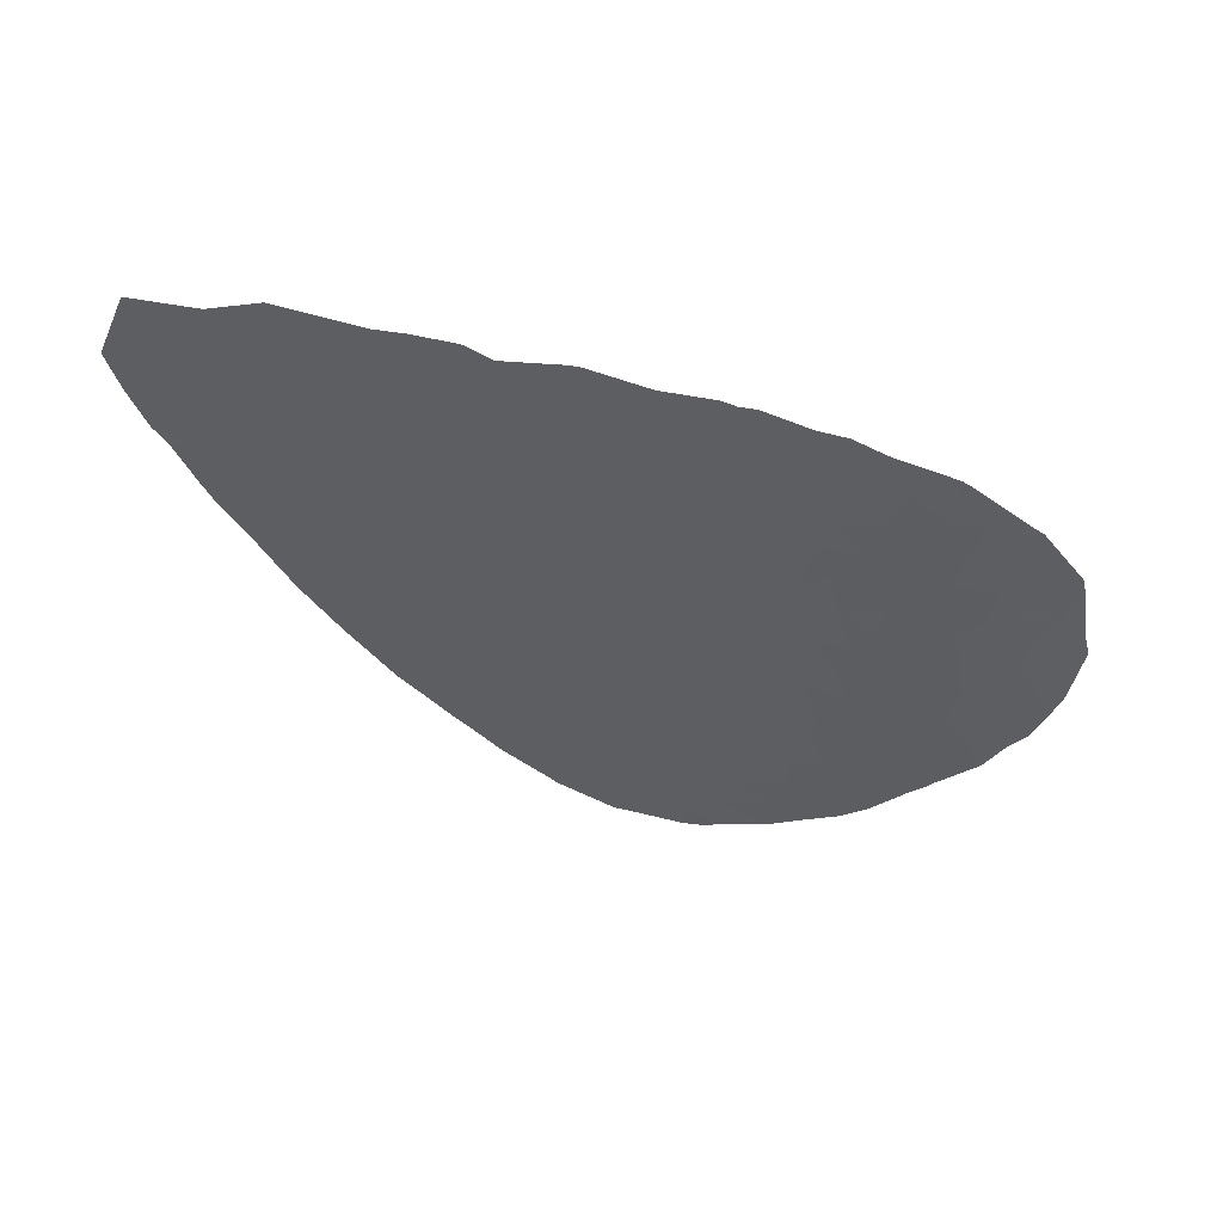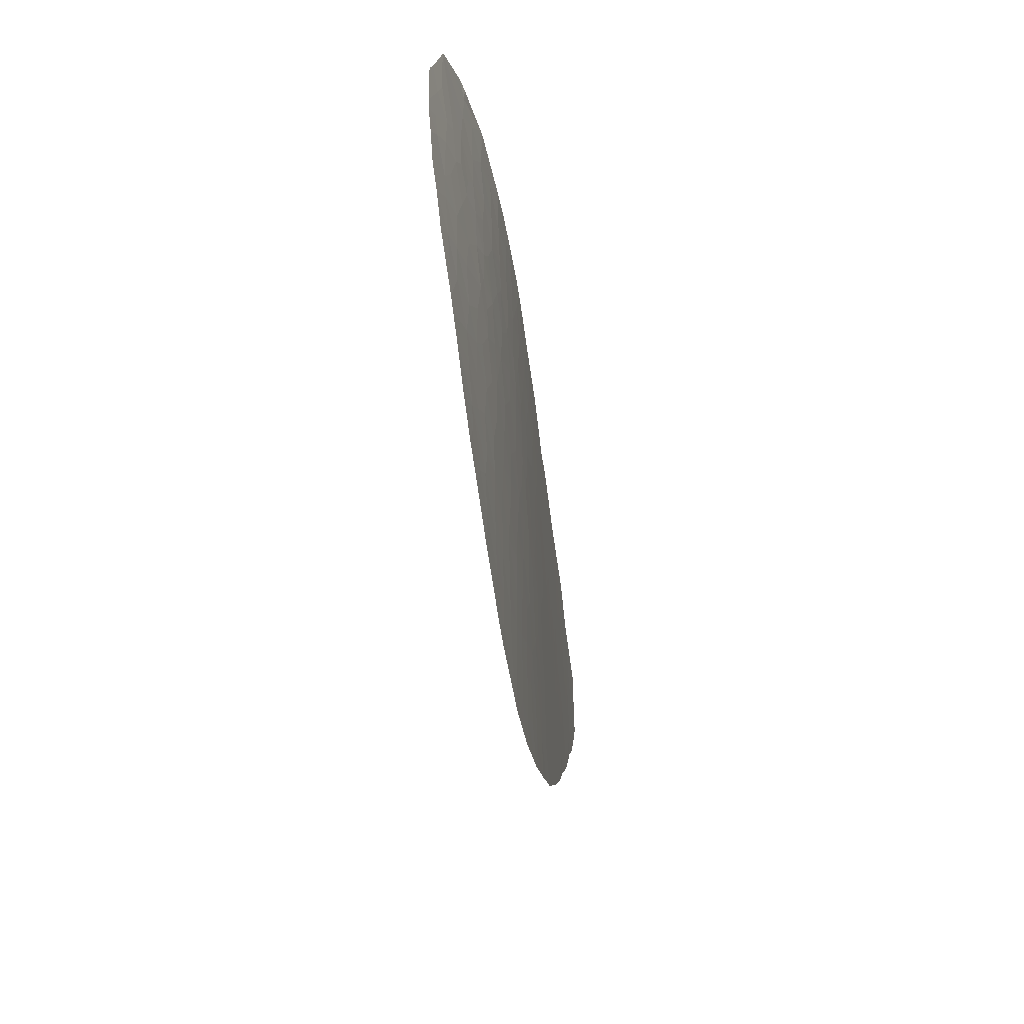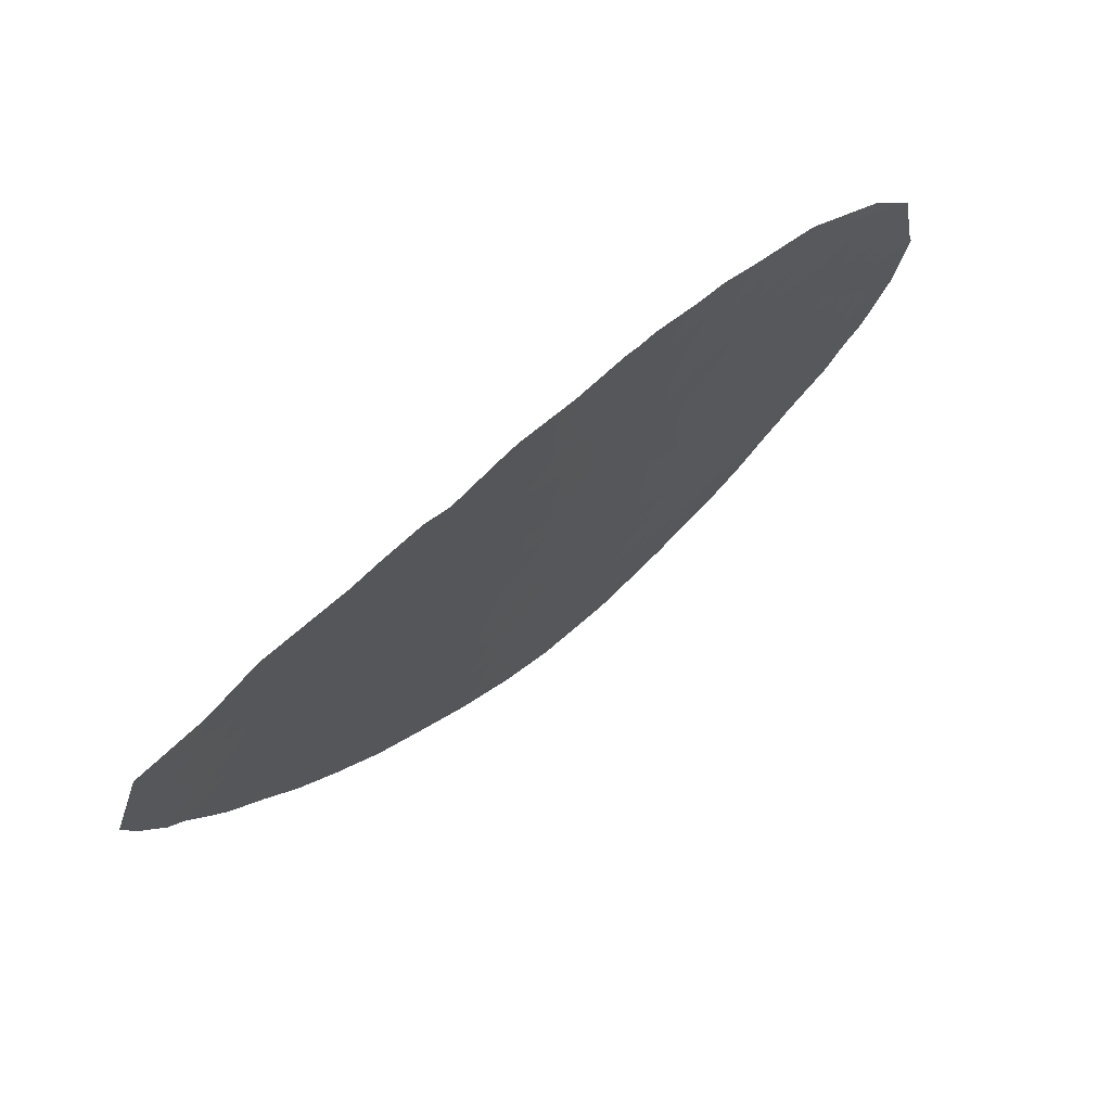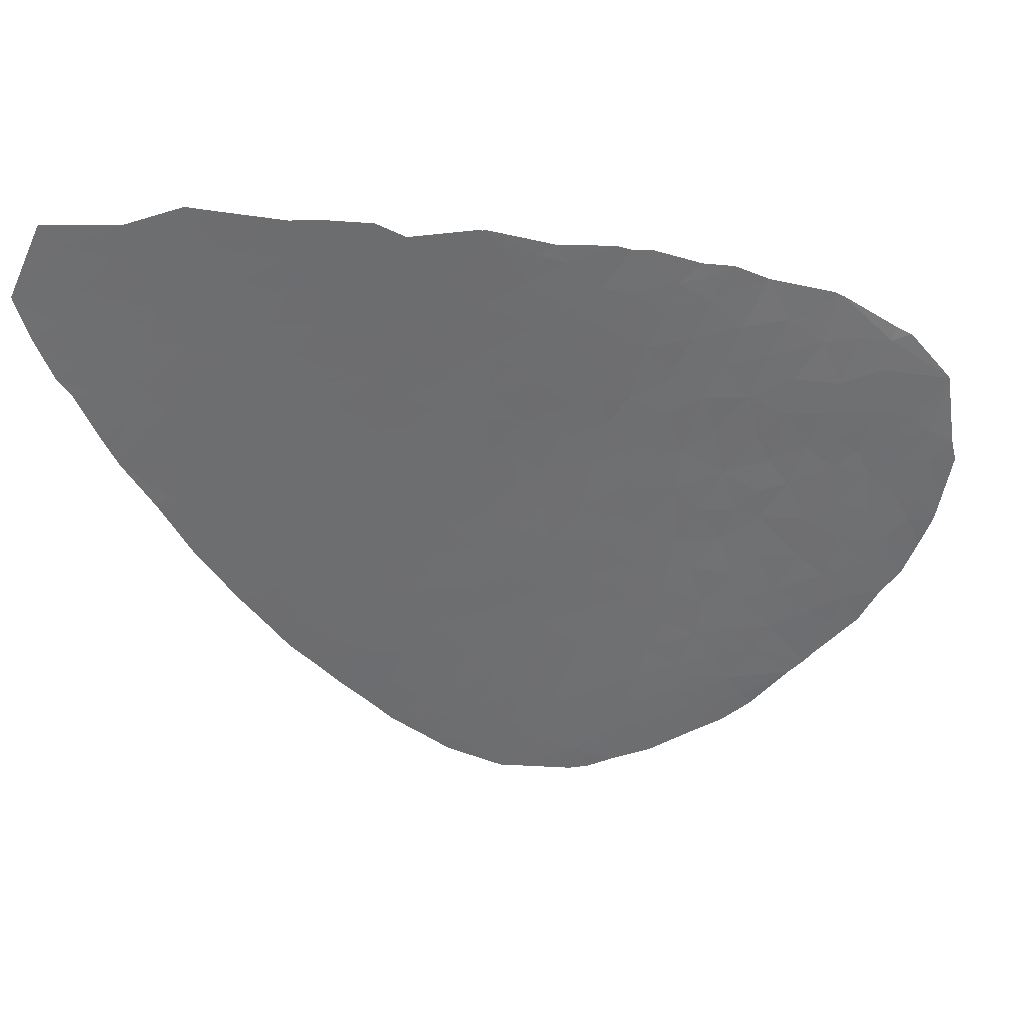
<metadata>
{"format":"obj","ext":"obj","renderer":"f3d","projection":"perspective","resolution":1024,"background":"white","views":[{"elev":-38.0,"azim":2.1,"up":"+Y"},{"elev":-62.7,"azim":89.6,"up":"+Z"},{"elev":74.0,"azim":-52.1,"up":"+Z"},{"elev":37.9,"azim":-17.8,"up":"+Z"}]}
</metadata>
<code>
v 34.81 38.17 8.974
v 35.71 38.01 9.624
v 35.38 38.08 9.98
v 34.68 38.22 9.822
v 34.93 38.2 10.73
v 35.65 38.09 11.81
v 36.83 37.8 10.79
v 37.27 37.72 11.17
v 38.01 37.59 12.82
v 37.31 37.78 13.25
v 37.57 37.66 11.51
v 36.13 38.03 12.7
v 34.46 38.54 16.22
v 35.62 38.33 16.97
v 35.59 38.27 15.52
v 35.79 38.39 19.02
v 36.87 38.16 19.42
v 36.4 38.21 18.12
v 33.21 38.91 19.55
v 34.46 38.64 18.67
v 34.14 38.77 20.21
v 35.4 38.51 19.89
v 35.11 38.62 21.28
v 36.23 38.35 20.59
v 39.54 37.38 17.6
v 38.74 37.63 18.31
v 39.68 37.39 18.83
v 38.38 37.77 19.19
v 38.74 37.72 20.57
v 37.67 37.92 18.67
v 37.76 37.93 19.55
v 39.24 37.54 19.53
v 37.39 38.07 20.55
v 37.16 38.25 22.99
v 36.36 38.37 21.82
v 37.71 38.03 21.59
v 38.18 38 23.12
v 38.89 37.75 22
v 39.05 37.77 22.99
v 40.75 37.23 21.76
v 41.06 37 19.51
v 40.81 37.2 21.55
v 40.37 37.23 19.84
v 40.53 37.13 18.88
v 24.07 40.35 24.76
v 22.81 40.51 25.03
v 23.94 40.39 26
v 25.3 40.21 25.21
v 25.44 40.22 26.52
v 18.86 40.77 17.79
v 20.63 40.54 17.01
v 20.03 40.58 15.88
v 21.8 40.39 16.56
v 21.73 40.43 17.56
v 23.01 40.25 16.7
v 22.72 40.32 17.97
v 24.04 40.16 17.72
v 24.44 40.15 19.06
v 25.21 40.03 18.21
v 24.84 40.03 16.76
v 25.91 39.9 16.65
v 26.4 39.86 17.69
v 25.25 39.94 15.47
v 22.05 40.27 13.09
v 22.77 40.16 12.21
v 23.46 40.11 13.42
v 23.74 40.01 11.13
v 24.3 39.96 12.01
v 24.82 39.92 12.97
v 28.08 39.37 9.746
v 27.02 39.52 9.588
v 27.23 39.52 10.65
v 26.11 39.67 10.15
v 26.35 39.67 11.3
v 27.79 39.36 7.887
v 27.34 39.43 8.149
v 19.62 40.97 27.43
v 18.6 41.09 27.03
v 19.65 40.94 26.54
v 20.52 40.86 27.71
v 20.95 40.78 26.63
v 18.67 41.04 25.99
v 20.44 40.81 25.49
v 19.31 40.93 24.8
v 18.46 41.13 27.96
v 17.59 41.24 27.75
v 17.94 41.22 28.69
v 16.61 41.33 26.83
v 16.37 41.41 28.23
v 15.85 41.5 28.91
v 15.87 41.5 28.92
v 15.96 41.48 28.77
v 15.89 41.5 28.92
v 18.36 40.89 19.89
v 17.95 40.92 19.62
v 18.85 40.77 17.81
v 20.31 40.68 20.61
v 20.31 40.64 19.23
v 19.28 40.78 19.73
v 20.99 40.64 21.85
v 19.68 40.79 21.86
v 18.52 40.96 22.73
v 19.97 40.79 22.92
v 19.53 40.87 23.9
v 20.73 40.74 24.13
v 20.93 40.67 22.88
v 21.52 40.67 25.21
v 22.07 40.63 26.14
v 21.97 40.67 27.2
v 19.75 40.98 28.33
v 19.61 41.02 29.06
v 20.24 40.93 28.89
v 22.27 40.66 28.37
v 22.92 40.56 27.74
v 23.2 40.54 28.28
v 22.16 40.57 24.28
v 22.93 40.46 23.65
v 22.01 40.54 22.57
v 21.89 40.58 23.45
v 20.39 40.6 18.19
v 21.74 40.46 18.71
v 18.86 40.77 17.8
v 22.24 40.44 20.09
v 23.06 40.32 19.2
v 24.13 40.22 20.19
v 24.32 40.23 21.33
v 24.86 40.14 20.65
v 25.22 40.12 21.39
v 25.2 40.15 22.4
v 26.13 39.98 20.44
v 27.12 39.74 16.76
v 27.45 39.74 17.99
v 25.81 39.82 13.97
v 27.07 39.67 14.26
v 26.66 39.75 15.22
v 26.72 39.67 12.93
v 27.84 39.52 13.28
v 28.77 39.35 12.32
v 27.55 39.52 11.92
v 28.42 39.36 11.06
v 29.31 39.19 10.24
v 29.73 39.17 11.44
v 32.82 38.72 13.23
v 32.72 38.79 14.46
v 33.97 38.53 13.86
v 33.85 38.49 12.57
v 33.23 38.56 11.44
v 32.34 38.76 12.18
v 31.99 38.77 11.07
v 16.4 41.28 24.59
v 15.72 41.34 24.18
v 16.73 41.2 23.64
v 15.24 41.45 25.52
v 16.05 41.37 25.92
v 17.7 41.09 23.77
v 17.21 41.18 24.58
v 17.13 41.23 25.77
v 18.14 41.08 25.05
v 17.4 41.09 22.62
v 16.95 41.1 21.47
v 16.1 41.27 23.57
v 16.69 41.16 22.08
v 14.89 41.55 26.86
v 17.09 41.08 21.16
v 18.59 40.9 21.07
v 21.01 40.47 16.1
v 22.68 40.26 15.54
v 21.59 40.38 14.99
v 20.63 40.49 14.99
v 28.04 39.54 14.55
v 29.02 39.37 13.64
v 30.3 39.18 13.96
v 29.2 39.38 14.97
v 30.24 39.13 12.51
v 33.12 38.8 16.31
v 32.05 39.01 17.04
v 33.01 38.89 18.22
v 33.76 38.72 17.35
v 33.57 38.66 15.21
v 31.78 39 15.65
v 24.38 39.93 11.22
v 24.3 39.93 10.47
v 25.2 39.82 11.28
v 25.62 39.72 9.307
v 26.42 39.6 9.228
v 25.99 39.66 8.95
v 40.44 37.05 15.7
v 40.05 37.19 16.62
v 40.78 36.97 16.62
v 40.86 36.96 17.02
v 40.35 37.13 17.35
v 36.87 37.97 15.4
v 38.02 37.71 15.99
v 37.64 37.75 14.59
v 36.23 38.06 14.16
v 38.35 37.53 13.74
v 38.88 37.44 15.04
v 38.84 37.38 12.81
v 39.46 37.25 13.92
v 40 37.13 14.61
v 38.86 37.53 16.93
v 37.84 37.82 17.44
v 36.95 38.01 16.78
v 39.16 37.4 15.84
v 37.64 38.24 24.48
v 39.22 37.78 23.39
v 36.1 38.53 23.81
v 37.41 38.3 24.61
v 37.46 38.29 24.57
v 35.6 38.58 22.64
v 34.79 38.78 23.67
v 34.27 38.83 22.41
v 33.38 39.03 23.38
v 32.7 39.1 22.08
v 33.77 38.88 21.37
v 27.45 40 27.49
v 27.35 40.01 27.53
v 26.42 40.08 25.78
v 26.39 40.05 24.42
v 26.37 40.02 22.89
v 27.54 39.93 25.22
v 27.55 39.88 23.64
v 27.58 39.84 22.21
v 28.51 39.69 21.11
v 27.56 39.79 20.17
v 28.41 39.67 19.86
v 28.27 39.66 18.89
v 29.19 39.54 19.31
v 29.56 39.52 20.33
v 30.56 39.34 19.42
v 30.96 39.33 20.78
v 29.95 39.5 21.47
v 31.78 39.16 19.82
v 32.62 39.06 20.88
v 31.6 39.25 21.58
v 32.08 39.23 23.25
v 32.54 39.2 24.23
v 30.87 39.4 22.55
v 30.84 39.45 24.05
v 31.73 39.35 25.06
v 32.12 39.35 26.4
v 32.93 39.18 25.25
v 31.6 39.44 26.44
v 33.59 39.11 25.82
v 33.72 39.05 25.35
v 34.5 38.94 25.66
v 33.87 39 24.66
v 35.51 38.74 25.16
v 30.75 39.51 25.32
v 29.76 39.62 24.84
v 28.71 39.79 25.76
v 28.72 39.74 24.21
v 29.84 39.57 23.32
v 28.92 39.67 22.46
v 28.89 39.79 26.58
v 27.54 39.99 27.5
v 29.8 39.66 26.22
v 29.5 39.73 26.82
v 31.15 39.5 26.62
v 30.84 39.37 21.59
v 31.53 39.15 18.47
v 30.25 39.33 17.83
v 29.05 39.51 18.03
v 30.52 39.19 15.28
v 30.78 39.2 16.51
v 29.26 39.43 16.73
v 28.06 39.57 15.65
v 26.22 39.92 18.9
v 27.13 39.82 19.28
v 25.25 40.18 23.79
v 21.93 40.51 21.17
v 21.2 40.57 20.27
v 23.19 40.35 21.02
v 23.33 40.37 22.33
v 24.18 40.29 23.04
v 34.9 38.28 12.74
v 34.41 38.34 11.64
v 35.28 38.26 13.9
v 33.83 38.34 8.556
v 32.5 38.58 7.94
v 32.64 38.59 9.227
v 31.15 38.84 8.932
v 31.6 38.8 9.975
v 30.27 39.01 9.53
v 30.66 38.99 10.68
v 31.25 38.79 7.682
v 30.02 39.01 8.281
v 28.8 39.23 9.039
v 28.18 39.3 7.837
v 29.94 39 7.467
v 30.54 38.9 7.485
v 33.19 38.53 10.4
v 33.65 38.41 9.649
v 33.92 38.38 10.26
v 33.78 38.43 10.86
v 22.27 40.28 14.45
v 23.87 40.12 15.85
v 23.63 40.12 14.8
v 24.54 40 14.41
v 21.37 40.37 13.87
v 18.42 41.01 24.09
v 17.75 41.17 26.41
v 31.06 38.97 11.82
v 31.38 38.96 13
v 34.83 38.4 14.88
v 31.55 38.98 14.27
v 28.22 39.61 17.38
v 26.69 39.95 21.85
v 27.4 39.84 21.25
v 25.9 40.05 21.91
v 24.9 40.11 19.9
v 15.82 41.51 28.86
v 20.07 40.95 28.94
v 25.78 39.78 12.49
v 25.26 40.05 19.24
v 24.22 40.39 27.07
v 25.39 40.25 27.52
v 24.55 40.37 28.03
v 23.05 40.52 26.61
v 41.2 36.92 18.86
v 39.79 37.43 20.4
v 40.79 37.21 21.68
v 39.62 37.64 23.17
v 34.85 38.51 17.29
v 35.49 38.39 17.92
v 36.35 37.94 11.9
f 3 1 2
f 5 4 3
f 4 1 3
f 7 6 5
f 7 8 6
f 11 9 10
f 11 12 8
f 11 10 12
f 15 14 13
f 18 17 16
f 21 19 20
f 22 20 16
f 22 21 20
f 22 23 21
f 24 16 17
f 24 22 16
f 24 23 22
f 27 26 25
f 31 28 29
f 31 30 28
f 26 28 30
f 32 29 28
f 28 26 32
f 30 31 17
f 33 17 31
f 31 29 33
f 36 34 35
f 36 37 34
f 36 38 37
f 36 29 38
f 40 39 38
f 43 41 42
f 44 43 27
f 47 46 45
f 47 45 48
f 48 49 47
f 52 51 50
f 51 53 54
f 55 54 53
f 55 56 54
f 56 55 57
f 59 58 57
f 59 60 61
f 61 62 59
f 60 63 61
f 66 64 65
f 68 65 67
f 68 66 65
f 66 68 69
f 72 71 70
f 73 71 72
f 72 74 73
f 76 70 71
f 76 75 70
f 79 77 78
f 79 80 77
f 79 81 80
f 78 82 79
f 84 79 82
f 84 83 79
f 78 85 86
f 86 85 87
f 86 89 88
f 92 91 90
f 92 93 91
f 96 94 95
f 99 98 97
f 101 97 100
f 104 102 103
f 103 105 104
f 101 100 106
f 106 103 101
f 106 105 103
f 103 102 101
f 83 84 105
f 108 107 46
f 107 83 105
f 107 81 83
f 107 108 81
f 109 81 108
f 81 109 80
f 80 110 77
f 85 77 110
f 85 78 77
f 85 110 111
f 111 87 85
f 113 80 109
f 113 112 80
f 112 110 80
f 113 109 114
f 113 114 115
f 107 116 46
f 107 105 116
f 117 46 116
f 119 118 117
f 119 106 118
f 119 105 106
f 119 117 116
f 116 105 119
f 121 98 120
f 51 122 50
f 51 120 122
f 120 54 121
f 120 51 54
f 56 121 54
f 124 123 121
f 124 121 56
f 125 124 58
f 127 126 125
f 126 128 129
f 127 128 126
f 127 130 128
f 132 62 131
f 135 133 134
f 133 135 63
f 134 133 136
f 136 137 134
f 139 138 137
f 142 138 140
f 140 141 142
f 145 144 143
f 148 146 143
f 148 147 146
f 143 146 145
f 147 148 149
f 152 150 151
f 150 154 153
f 153 151 150
f 156 152 155
f 157 154 150
f 150 156 157
f 156 158 157
f 159 155 152
f 159 102 155
f 102 159 160
f 152 161 162
f 163 153 154
f 165 164 94
f 168 53 166
f 168 167 53
f 51 166 53
f 166 52 169
f 169 168 166
f 137 170 134
f 173 171 172
f 170 137 171
f 171 173 170
f 171 138 174
f 174 172 171
f 171 137 138
f 177 176 175
f 175 178 177
f 145 179 144
f 144 179 175
f 175 180 144
f 178 175 13
f 13 175 179
f 182 181 67
f 183 68 181
f 185 73 184
f 182 73 183
f 182 184 73
f 183 181 182
f 184 186 185
f 71 73 185
f 189 188 187
f 189 190 191
f 189 191 188
f 191 25 188
f 194 193 192
f 194 192 195
f 195 10 194
f 196 194 10
f 197 193 194
f 194 196 197
f 196 10 9
f 196 9 198
f 9 11 198
f 196 198 199
f 197 199 200
f 197 196 199
f 202 201 26
f 202 193 201
f 203 193 202
f 202 30 18
f 18 203 202
f 18 14 203
f 18 30 17
f 203 192 193
f 204 201 193
f 25 204 188
f 25 201 204
f 204 193 197
f 204 197 200
f 204 200 187
f 187 188 204
f 39 205 37
f 205 39 206
f 209 208 207
f 207 34 209
f 210 34 207
f 210 35 34
f 35 210 23
f 212 23 210
f 210 211 212
f 213 212 211
f 214 212 213
f 214 215 212
f 212 215 23
f 218 216 217
f 217 49 218
f 222 219 220
f 222 221 219
f 221 218 219
f 222 220 223
f 226 224 225
f 228 226 227
f 230 229 228
f 229 231 232
f 229 230 231
f 229 226 228
f 229 224 226
f 232 224 229
f 230 233 231
f 234 231 233
f 234 235 231
f 214 234 215
f 237 236 213
f 214 213 236
f 239 238 236
f 240 239 236
f 236 237 240
f 240 242 241
f 241 243 240
f 244 241 242
f 244 245 246
f 244 242 245
f 246 245 247
f 247 248 246
f 247 211 248
f 245 242 247
f 247 213 211
f 243 249 240
f 240 249 239
f 252 250 251
f 253 239 250
f 250 252 253
f 252 254 253
f 253 232 238
f 253 254 232
f 224 232 254
f 221 252 251
f 251 255 256
f 251 257 255
f 258 255 257
f 256 255 258
f 221 256 216
f 221 251 256
f 221 216 218
f 257 259 258
f 259 249 243
f 259 257 249
f 250 249 257
f 257 251 250
f 250 239 249
f 239 253 238
f 238 260 235
f 235 260 231
f 240 237 242
f 247 242 237
f 237 213 247
f 235 234 214
f 236 235 214
f 236 238 235
f 177 233 261
f 177 19 233
f 228 263 262
f 262 230 228
f 228 227 263
f 266 264 265
f 266 173 264
f 265 180 176
f 173 266 267
f 132 268 62
f 132 269 268
f 263 266 262
f 266 265 262
f 177 261 176
f 176 262 265
f 176 261 262
f 230 262 261
f 19 234 233
f 230 261 233
f 238 232 260
f 232 231 260
f 224 254 223
f 220 270 129
f 117 45 46
f 271 118 100
f 272 100 97
f 272 271 100
f 272 97 98
f 121 272 98
f 121 123 272
f 123 271 272
f 123 273 271
f 106 100 118
f 126 274 273
f 274 271 273
f 274 118 271
f 117 118 274
f 117 274 275
f 126 275 274
f 126 129 275
f 45 275 270
f 45 117 275
f 275 129 270
f 220 219 270
f 222 252 221
f 222 223 254
f 254 252 222
f 45 270 48
f 48 270 219
f 219 218 48
f 210 207 211
f 211 207 248
f 208 248 207
f 12 276 6
f 145 146 276
f 277 276 146
f 277 6 276
f 147 277 146
f 278 276 12
f 278 145 276
f 277 5 6
f 281 280 279
f 284 282 283
f 283 285 284
f 281 283 282
f 282 286 280
f 280 281 282
f 284 287 282
f 285 141 284
f 141 70 288
f 288 284 141
f 288 287 284
f 290 287 289
f 290 291 287
f 286 287 291
f 286 282 287
f 292 283 281
f 292 149 283
f 283 149 285
f 292 281 293
f 292 293 294
f 147 292 295
f 277 295 5
f 277 147 295
f 294 5 295
f 295 292 294
f 281 279 293
f 20 177 178
f 176 180 175
f 265 264 180
f 173 267 170
f 296 167 168
f 167 55 53
f 299 63 297
f 297 298 299
f 298 297 167
f 133 63 299
f 66 299 298
f 296 298 167
f 296 66 298
f 296 168 300
f 296 300 64
f 64 66 296
f 168 169 300
f 159 152 162
f 162 160 159
f 156 301 158
f 156 155 301
f 301 155 102
f 82 158 84
f 301 84 158
f 158 302 157
f 158 82 302
f 157 88 154
f 161 152 151
f 150 152 156
f 303 285 149
f 148 303 149
f 148 304 303
f 292 147 149
f 305 179 145
f 305 13 179
f 180 306 144
f 304 306 172
f 306 180 264
f 264 172 306
f 306 143 144
f 306 304 143
f 148 143 304
f 172 174 304
f 173 172 264
f 303 142 285
f 303 174 142
f 304 174 303
f 141 285 142
f 141 140 70
f 139 140 138
f 72 140 139
f 72 70 140
f 174 138 142
f 139 137 136
f 170 135 134
f 170 267 135
f 267 131 135
f 131 307 132
f 266 263 307
f 267 307 131
f 267 266 307
f 227 307 263
f 227 132 307
f 226 269 227
f 226 225 269
f 132 227 269
f 130 269 225
f 309 223 308
f 308 130 309
f 225 309 130
f 225 224 309
f 224 223 309
f 308 223 220
f 129 310 220
f 308 310 130
f 308 220 310
f 128 130 310
f 310 129 128
f 127 125 311
f 311 130 127
f 125 58 311
f 125 126 273
f 123 125 273
f 123 124 125
f 122 120 98
f 104 301 102
f 104 84 301
f 105 84 104
f 164 102 160
f 164 165 102
f 165 97 101
f 165 99 97
f 165 101 102
f 99 165 94
f 99 94 96
f 122 98 99
f 99 96 122
f 95 94 164
f 90 312 92
f 89 92 312
f 89 312 163
f 163 88 89
f 88 163 154
f 112 313 110
f 313 111 110
f 93 92 89
f 89 87 93
f 89 86 87
f 88 157 302
f 302 82 78
f 302 86 88
f 302 78 86
f 81 79 83
f 76 185 186
f 185 76 71
f 75 288 70
f 288 75 289
f 289 287 288
f 74 72 139
f 74 136 314
f 74 139 136
f 314 136 133
f 74 314 183
f 74 183 73
f 314 133 69
f 314 69 68
f 68 183 314
f 299 69 133
f 299 66 69
f 68 67 181
f 297 63 60
f 135 61 63
f 135 131 61
f 61 131 62
f 268 130 315
f 315 59 268
f 62 268 59
f 315 311 58
f 315 130 311
f 59 315 58
f 130 268 269
f 59 57 60
f 60 57 55
f 55 297 60
f 124 57 58
f 124 56 57
f 55 167 297
f 166 51 52
f 317 316 49
f 317 318 316
f 49 217 317
f 114 316 318
f 318 115 114
f 218 49 48
f 108 319 109
f 49 316 47
f 319 47 316
f 114 319 316
f 114 109 319
f 319 46 47
f 319 108 46
f 27 25 191
f 191 44 27
f 44 191 190
f 190 320 44
f 41 44 320
f 41 43 44
f 32 321 29
f 32 43 321
f 32 27 43
f 42 321 43
f 42 322 321
f 27 32 26
f 40 323 39
f 39 323 206
f 322 38 29
f 322 40 38
f 322 29 321
f 38 39 37
f 34 37 205
f 205 209 34
f 24 35 23
f 202 26 30
f 26 201 25
f 33 24 17
f 33 35 24
f 33 36 35
f 29 36 33
f 23 215 21
f 215 19 21
f 215 234 19
f 177 20 19
f 178 13 324
f 324 20 178
f 13 14 324
f 324 325 20
f 324 14 325
f 325 16 20
f 325 18 16
f 14 18 325
f 15 13 305
f 15 278 195
f 15 305 278
f 14 192 203
f 14 15 192
f 15 195 192
f 278 305 145
f 195 278 12
f 10 195 12
f 12 6 326
f 12 326 8
f 6 8 326
f 7 3 2
f 7 5 3
f 294 4 5
f 294 293 4
f 279 1 4
f 4 293 279

</code>
